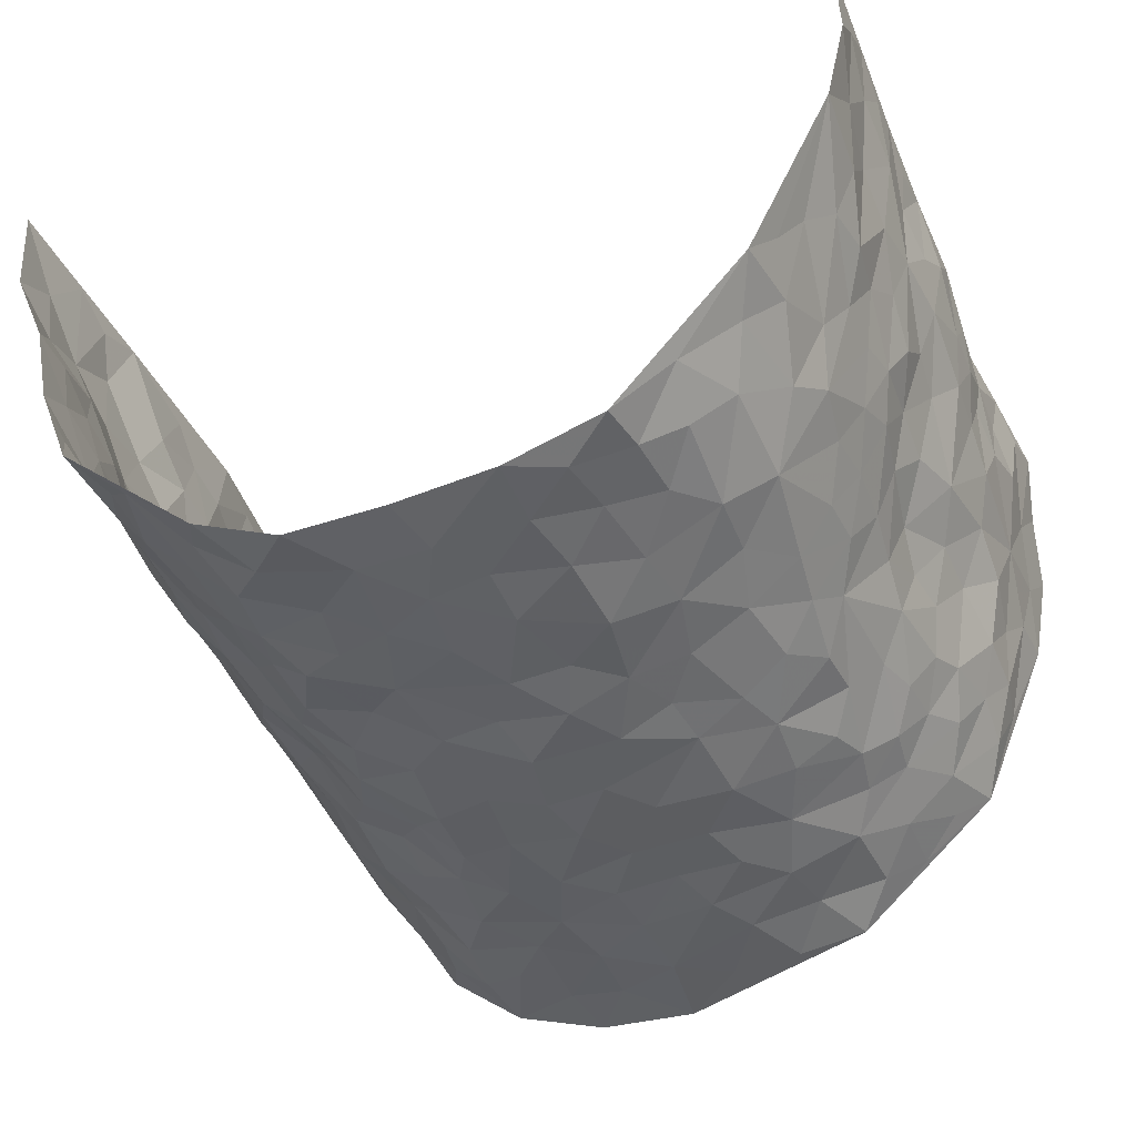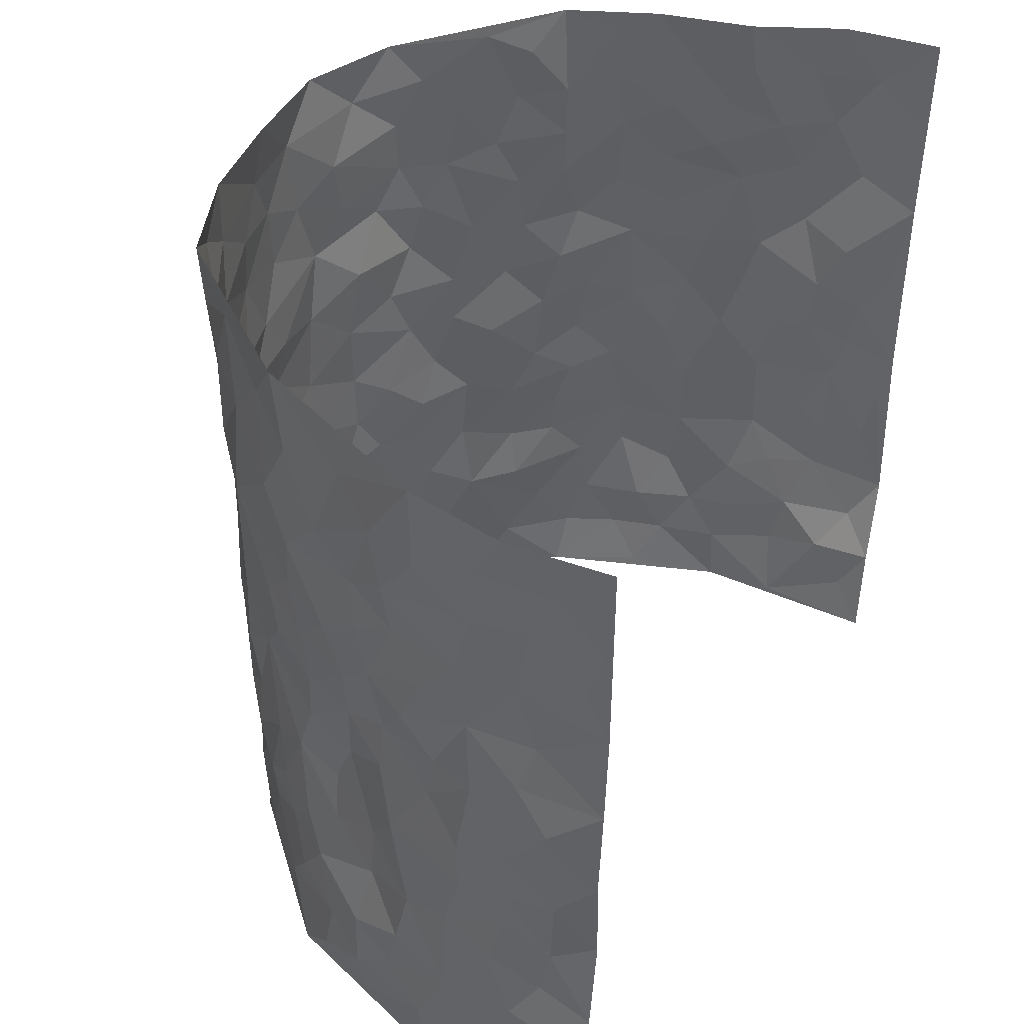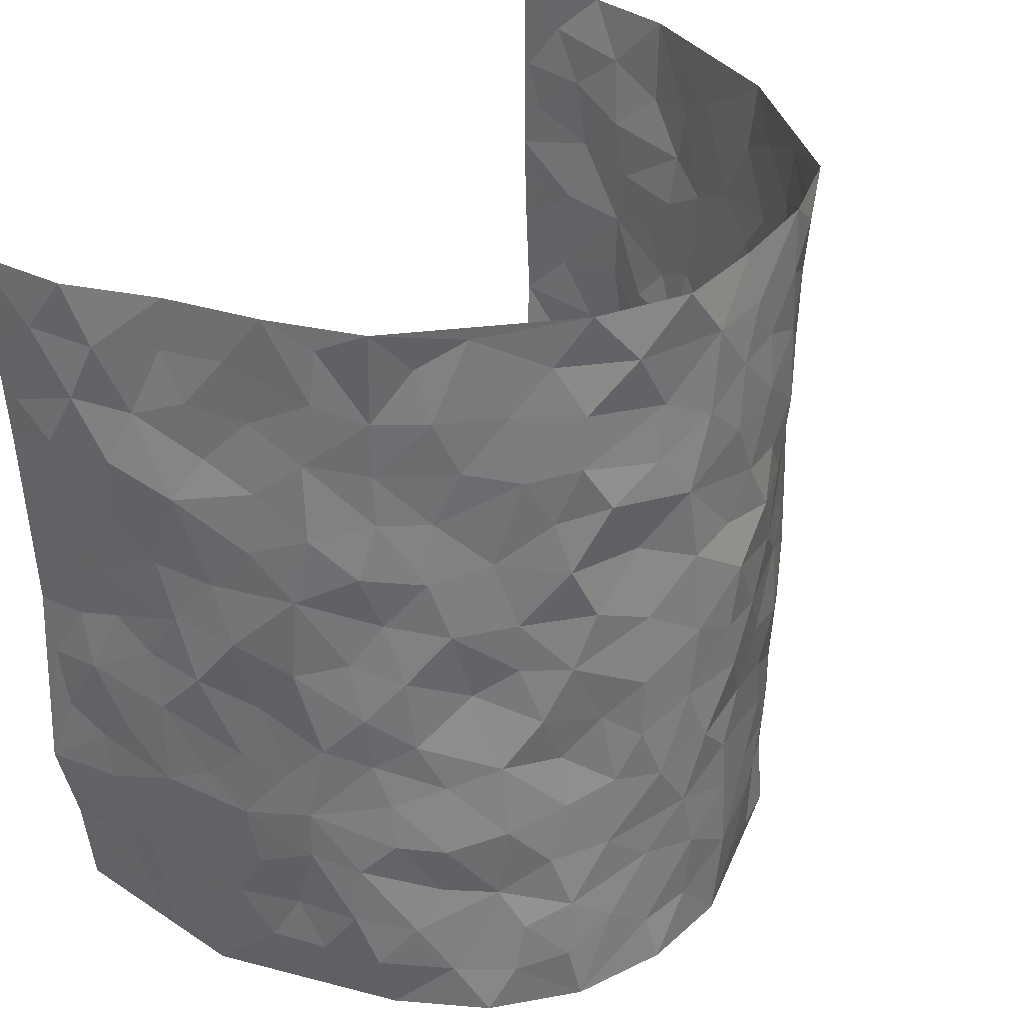
<metadata>
{"format":"obj","ext":"obj","renderer":"f3d","projection":"perspective","resolution":1024,"background":"white","views":[{"elev":-43.4,"azim":-159.3,"up":"+Z"},{"elev":43.2,"azim":-64.5,"up":"+Y"},{"elev":33.4,"azim":126.7,"up":"+Y"}]}
</metadata>
<code>
v -0.5288 0.00207 0.4327
v -0.524 0.9949 0.4389
v 0.4632 0.0121 0.4404
v 0.5384 0.9997 0.4274
v -0.5202 0.3925 0.2503
v -0.534 0.4982 0.4352
v -0.525 0.3574 0.3115
v 0.006165 -6.816e-05 -0.2731
v -0.5387 0.2493 0.4326
v -0.5304 0.337 0.3762
v -0.5089 0.001582 0.1876
v -0.5541 0.1246 0.4294
v -0.4988 0.2923 0.1663
v -0.5309 0.0001406 0.309
v -0.5305 0.2884 0.2936
v -0.4158 0.002883 -0.03945
v -0.5476 0.1877 0.41
v -0.2719 0.1654 -0.1783
v -0.5197 0.3217 0.2298
v -0.5288 0.1193 0.3153
v -0.5392 0.06234 0.3757
v -0.5195 0.06339 0.2487
v -0.4871 0.1269 0.1294
v -0.5041 0.07455 0.1781
v -0.5394 0.2068 0.3254
v -0.5312 0.269 0.3632
v -0.5163 0.1768 0.2228
v -0.4985 0.2096 0.147
v -0.5327 0.4877 0.3182
v -0.5221 0.3741 0.433
v -0.5037 0.9969 0.1928
v -0.433 0.2227 0.004014
v 0.2569 0.1587 -0.2153
v -0.525 0.7454 0.4385
v -0.327 0.3917 -0.1311
v -0.5042 0.7517 0.2419
v -0.5012 0.8297 0.2599
v -0.4264 0.4419 0.05624
v -0.4504 0.6052 0.06617
v -0.3996 0.9981 -0.03118
v -0.5247 0.6834 0.4148
v -0.4648 0.5625 0.1267
v -0.3516 0.7524 -0.1216
v -0.4166 0.2799 -0.0188
v -0.3881 0.2247 -0.05925
v -0.415 0.1623 -0.03352
v -0.3815 0.6356 -0.07041
v -0.3313 0.5586 -0.135
v 0.1663 0.4741 -0.2556
v -0.3022 0.2196 -0.1512
v -0.1983 0.6099 -0.2178
v -0.3385 0.6279 -0.1304
v -0.2775 0.05649 -0.1695
v -0.4595 0.7099 0.09181
v -0.3469 0.1932 -0.1089
v -0.5258 0.6164 0.328
v -0.03303 0.3482 -0.2696
v 0.06174 0.3391 -0.2816
v 0.2795 0.4515 -0.1846
v -0.09191 0.551 -0.2652
v -0.1562 0.5553 -0.235
v 0.09465 0.63 -0.2755
v -0.4571 0.3453 0.09893
v -0.4969 0.5733 0.2081
v -0.5253 0.8063 0.4108
v -0.4475 0.1296 0.02325
v -0.324 0.01197 -0.1223
v -0.5221 0.4662 0.2489
v -0.4731 0.1727 0.07524
v -0.4642 0.01874 0.07505
v -0.2313 0.0004689 -0.2041
v -0.4747 0.08836 0.07271
v -0.4455 0.05374 0.009467
v -0.3723 0.03783 -0.08009
v -0.388 0.1042 -0.06846
v -0.5174 0.6832 0.3495
v -0.5248 0.8702 0.4305
v -0.4927 0.5084 0.1968
v 0.003344 0.9973 -0.2704
v -0.5128 0.6744 0.2603
v -0.4308 0.3143 0.03257
v -0.4062 0.4607 -0.01001
v 0.008801 0.5714 -0.2875
v -0.04648 0.4828 -0.2756
v 0.006297 0.4195 -0.2846
v -0.1163 0.1266 -0.2482
v -0.4396 0.6695 0.03673
v -0.5358 0.5608 0.3705
v -0.493 0.6901 0.192
v -0.3827 0.2964 -0.06961
v -0.4605 0.2663 0.09604
v -0.4087 0.6879 -0.0246
v -0.1644 0.4844 -0.2345
v -0.2472 0.4351 -0.1993
v -0.4685 0.6486 0.1099
v -0.00589 0.1157 -0.278
v -0.3573 0.5095 -0.09411
v -0.3124 0.2866 -0.1493
v -0.2269 0.503 -0.2069
v -0.173 0.3807 -0.2362
v -0.5282 0.621 0.4368
v -0.4903 0.622 0.1642
v -0.5223 0.5791 0.2681
v -0.3252 0.1093 -0.1327
v -0.4128 0.5329 -0.00358
v -0.4851 0.4055 0.1403
v -0.1224 0.3236 -0.2463
v -0.1407 0.2484 -0.2404
v -0.4144 0.6113 -0.008367
v 0.1113 0.7282 -0.2722
v 0.0009304 0.214 -0.2778
v -0.06637 0.2727 -0.2596
v 0.009076 0.2879 -0.2782
v -0.3667 0.3628 -0.08291
v -0.185 0.1821 -0.2239
v -0.4647 0.4877 0.1183
v -0.4206 0.3802 0.03104
v -0.4019 0.3913 -0.03099
v -0.2862 0.523 -0.1741
v -0.2434 0.3488 -0.1999
v -0.3234 0.4655 -0.1441
v -0.2125 0.2693 -0.2111
v -0.08561 0.4113 -0.2606
v -0.4397 0.5314 0.0644
v -0.08551 0.1972 -0.2567
v -0.1968 0.0916 -0.2075
v -0.3533 0.257 -0.1103
v -0.5349 0.4364 0.3818
v -0.5334 0.4201 0.3205
v 0.09537 0.4228 -0.2758
v 0.2081 0.2383 -0.2354
v 0.08584 0.5169 -0.2801
v 0.02248 0.488 -0.2848
v 0.1669 0.3929 -0.2543
v 0.5037 0.498 0.2436
v 0.2117 0.4342 -0.2242
v 0.2564 0.3148 -0.2046
v 0.1592 0.5673 -0.253
v 0.1262 0.9967 -0.2712
v -0.2714 0.618 -0.1789
v 0.3678 0.8795 -0.09318
v 0.4161 0.9977 -0.04691
v -0.2041 0.7802 -0.2222
v -0.0564 0.8634 -0.271
v -0.2963 0.347 -0.1646
v -0.3851 0.5652 -0.05962
v -0.0668 0.05104 -0.2577
v -0.1474 0.02049 -0.2306
v 0.1297 0.002 -0.2673
v 0.01528 0.8591 -0.2804
v -0.01456 0.6988 -0.2786
v 0.3675 0.198 -0.09593
v 0.3198 0.2913 -0.1622
v 0.4639 0.5268 0.04746
v 0.4281 0.547 -0.009929
v 0.3943 0.1367 -0.07374
v 0.4302 0.2287 -0.01517
v 0.3634 0.362 -0.1017
v 0.02481 0.6399 -0.2755
v -0.05794 0.6269 -0.2786
v -0.1436 0.7288 -0.2554
v -0.08389 0.6924 -0.2673
v -0.05875 0.7903 -0.275
v -0.1313 0.6321 -0.2512
v 0.02299 0.7737 -0.2816
v 0.2364 0.9973 -0.2168
v -0.01672 0.926 -0.2758
v -0.2539 0.8451 -0.1968
v -0.1923 0.8795 -0.2313
v -0.2935 0.7793 -0.171
v -0.2392 0.997 -0.2191
v -0.2154 0.6954 -0.2139
v -0.2913 0.6987 -0.1644
v -0.1367 0.829 -0.2548
v -0.1209 0.9983 -0.259
v 0.2152 0.7456 -0.2344
v 0.1687 0.6672 -0.2393
v 0.2979 0.5949 -0.1618
v 0.2502 0.5228 -0.2075
v 0.2556 0.6654 -0.2065
v 0.3633 0.7434 -0.08897
v 0.316 0.6826 -0.139
v 0.2674 0.7327 -0.19
v 0.07129 0.9278 -0.2791
v 0.08098 0.822 -0.277
v 0.1443 0.8568 -0.2547
v 0.2413 0.8727 -0.2142
v 0.2948 0.7929 -0.1664
v 0.2248 0.5953 -0.2226
v -0.5198 0.8646 0.3408
v -0.4842 0.8153 0.1427
v -0.524 0.7724 0.3274
v -0.5289 0.9946 0.315
v -0.5264 0.9361 0.3808
v -0.5118 0.9192 0.2692
v -0.5004 0.8838 0.1922
v -0.4471 0.9284 0.07533
v -0.4747 0.8849 0.1252
v -0.4773 0.7449 0.1502
v -0.4324 0.8136 0.03112
v -0.4571 0.7803 0.08789
v -0.4119 0.9005 -0.01326
v -0.3458 0.8777 -0.1148
v -0.4226 0.9596 0.02002
v -0.3916 0.8154 -0.05664
v -0.3711 0.9358 -0.06874
v -0.3073 0.9719 -0.1432
v -0.4182 0.7602 -0.01678
v -0.2961 0.9004 -0.1669
v -0.2483 0.9292 -0.2078
v 0.1557 0.7841 -0.2535
v 0.246 0.8037 -0.213
v 0.1873 0.9318 -0.2467
v 0.3445 0.8114 -0.1149
v 0.304 0.8802 -0.1535
v 0.3358 0.9817 -0.1213
v 0.2671 0.9368 -0.1849
v 0.3764 0.9474 -0.07658
v 0.3321 0.4934 -0.1183
v 0.2966 0.5288 -0.1614
v 0.4028 0.604 -0.04337
v 0.3731 0.664 -0.08667
v 0.3563 0.5878 -0.1071
v 0.324 0.1918 -0.1501
v 0.4053 0.3354 -0.04847
v 0.3927 0.5226 -0.06594
v 0.3188 0.3889 -0.1528
v -0.1222 0.9143 -0.26
v -0.1811 0.9572 -0.2436
v 0.3055 0.135 -0.1782
v 0.4439 0.01693 0.07482
v 0.1982 0.3338 -0.2368
v 0.2545 0.3855 -0.194
v 0.4586 0.2486 0.03969
v 0.4848 0.9974 0.1899
v 0.5157 0.2554 0.4341
v 0.4083 0.8114 -0.03866
v 0.5018 0.4884 0.1697
v 0.4071 0.7462 -0.0416
v 0.5028 0.5029 0.4319
v 0.4852 0.2954 0.122
v 0.4239 0.4684 -0.02604
v 0.5096 0.3126 0.2297
v 0.4493 0.4165 0.01973
v 0.4052 0.003935 -0.04209
v 0.09425 0.2512 -0.2737
v 0.4221 0.07819 -0.03232
v 0.1374 0.3184 -0.2647
v 0.3721 0.2677 -0.106
v 0.5103 0.2682 0.3279
v 0.4737 0.4631 0.09743
v 0.4453 0.08374 0.03774
v 0.3856 0.4264 -0.07374
v 0.4636 0.3729 0.0637
v 0.2762 0.2343 -0.1963
v 0.407 0.2726 -0.05379
v 0.2639 0.07985 -0.2166
v 0.3436 0.004208 -0.1485
v 0.2475 0.003014 -0.2258
v 0.2035 0.1149 -0.2399
v 0.07297 0.1685 -0.2761
v 0.1479 0.1894 -0.2561
v 0.4528 0.1496 0.07196
v 0.5077 0.4245 0.2286
v 0.4926 0.2235 0.2023
v 0.4649 0.08271 0.1089
v 0.4841 0.386 0.1226
v 0.4946 0.3408 0.1706
v 0.5087 0.3293 0.3392
v 0.5025 0.5685 0.1969
v 0.4808 0.1475 0.1476
v 0.4855 0.1532 0.2198
v 0.5121 0.3697 0.2926
v 0.5091 0.353 0.3964
v 0.513 0.4409 0.339
v 0.459 0.314 0.03809
v 0.4884 0.1104 0.2783
v 0.3164 0.06526 -0.1718
v 0.367 0.07081 -0.1103
v 0.07613 0.07685 -0.2697
v 0.1476 0.07215 -0.2574
v 0.5188 0.7508 0.4285
v 0.4813 0.08216 0.1891
v 0.4792 0.2168 0.1092
v 0.5071 0.4278 0.4144
v 0.5057 0.5109 0.3595
v 0.5018 0.2533 0.2624
v 0.4356 0.1495 -0.007099
v 0.4786 0.004463 0.1931
v 0.4154 0.3947 -0.0287
v 0.4757 0.07252 0.3999
v 0.4819 0.1356 0.4376
v 0.4937 0.185 0.2963
v 0.4798 0.1322 0.3565
v 0.4736 0.015 0.2892
v 0.5029 0.193 0.3944
v 0.4886 0.5565 0.1184
v 0.4902 0.6335 0.1441
v 0.4629 0.6364 0.0398
v 0.5222 0.6909 0.2759
v 0.4702 0.7717 0.08659
v 0.5116 0.6267 0.4085
v 0.5048 0.6426 0.2186
v 0.5081 0.5961 0.3069
v 0.5039 0.7441 0.1841
v 0.5037 0.5318 0.2984
v 0.5096 0.5755 0.3684
v 0.5115 0.6608 0.3427
v 0.4783 0.6931 0.09321
v 0.4541 0.7243 0.02153
v 0.4246 0.6745 -0.02677
v 0.532 0.852 0.3028
v 0.4859 0.8706 0.1674
v 0.5239 0.7762 0.2614
v 0.5328 0.7776 0.3475
v 0.5049 0.8432 0.2341
v 0.5288 0.8752 0.4251
v 0.4822 0.8019 0.1492
v 0.5262 0.8121 0.4038
v 0.4879 0.9305 0.1979
v 0.5303 0.9985 0.3038
v 0.4589 0.9988 0.06913
v 0.5231 0.9254 0.2698
v 0.5351 0.9284 0.3561
v 0.4712 0.9343 0.1182
v 0.4433 0.9015 0.0165
v 0.4105 0.8807 -0.03997
v 0.4382 0.9697 0.01105
v 0.4501 0.8219 0.02802
v 0.4641 0.8605 0.09357
f 29 6 128
f 12 21 20
f 26 10 9
f 55 45 46
f 27 19 15
f 26 9 17
f 101 6 88
f 12 1 21
f 7 15 19
f 125 86 96
f 84 123 85
f 129 29 128
f 25 27 15
f 12 20 17
f 73 75 66
f 22 14 11
f 26 17 25
f 9 12 17
f 25 15 26
f 5 129 7
f 52 146 48
f 55 18 50
f 7 19 5
f 20 27 25
f 124 82 105
f 41 76 34
f 20 14 22
f 14 20 21
f 14 21 1
f 24 22 11
f 24 27 22
f 72 66 69
f 69 32 91
f 70 24 11
f 24 23 27
f 17 20 25
f 27 20 22
f 10 15 7
f 10 26 15
f 23 28 27
f 27 13 19
f 28 23 69
f 13 27 28
f 119 121 94
f 10 7 129
f 6 30 128
f 9 10 30
f 36 192 80
f 80 102 89
f 118 81 44
f 64 103 78
f 115 126 86
f 45 32 46
f 91 63 13
f 129 68 29
f 95 87 54
f 95 54 199
f 202 40 204
f 82 97 105
f 29 88 6
f 18 55 104
f 148 126 71
f 38 82 124
f 50 18 122
f 117 82 38
f 5 19 106
f 82 117 118
f 80 64 102
f 127 45 55
f 194 77 190
f 98 35 114
f 39 124 105
f 127 50 98
f 106 19 13
f 66 75 46
f 39 95 42
f 63 117 38
f 95 89 102
f 101 56 76
f 51 140 99
f 18 53 126
f 62 83 132
f 45 127 90
f 112 113 57
f 103 29 68
f 130 85 58
f 109 39 105
f 35 94 121
f 113 246 58
f 151 165 163
f 120 100 94
f 114 127 98
f 192 190 65
f 95 39 87
f 36 191 37
f 67 104 74
f 56 101 88
f 13 63 106
f 192 34 76
f 268 241 243
f 108 115 125
f 93 84 60
f 133 84 85
f 156 288 157
f 101 76 41
f 80 103 64
f 105 97 146
f 99 61 51
f 92 109 47
f 125 96 111
f 158 227 153
f 75 104 55
f 69 66 32
f 81 91 32
f 106 78 68
f 42 64 78
f 77 34 65
f 24 70 72
f 75 73 16
f 16 71 67
f 2 34 77
f 13 28 91
f 103 56 88
f 56 80 76
f 72 69 23
f 11 16 70
f 16 73 70
f 16 67 74
f 115 18 126
f 24 72 23
f 73 72 70
f 16 74 75
f 72 73 66
f 32 45 44
f 84 83 60
f 66 46 32
f 78 106 116
f 117 63 81
f 67 53 104
f 103 68 78
f 69 91 28
f 36 80 89
f 106 38 116
f 106 68 5
f 81 118 117
f 62 132 138
f 32 44 81
f 53 67 71
f 57 58 85
f 123 100 107
f 93 60 61
f 33 230 224
f 8 96 147
f 132 133 130
f 140 48 119
f 93 100 123
f 122 98 50
f 164 60 160
f 53 71 126
f 125 112 108
f 193 194 195
f 75 55 46
f 63 91 81
f 56 103 80
f 196 198 31
f 18 104 53
f 121 48 97
f 38 106 63
f 118 97 82
f 97 35 121
f 51 172 140
f 130 134 49
f 87 39 109
f 288 252 263
f 97 114 35
f 47 43 92
f 57 113 58
f 248 130 58
f 34 101 41
f 114 90 127
f 116 124 42
f 145 94 35
f 118 114 97
f 167 79 175
f 98 145 35
f 85 123 57
f 43 47 52
f 199 36 89
f 42 78 116
f 159 83 62
f 88 29 103
f 74 104 75
f 118 44 90
f 173 140 172
f 42 95 102
f 190 192 37
f 65 190 77
f 89 95 199
f 125 111 112
f 92 87 109
f 18 115 122
f 177 180 176
f 112 57 107
f 109 105 146
f 93 94 100
f 285 286 275
f 96 86 147
f 137 232 131
f 57 123 107
f 87 92 208
f 49 134 136
f 132 130 49
f 161 164 162
f 50 127 55
f 122 108 107
f 122 107 100
f 48 140 52
f 118 90 114
f 99 119 94
f 123 84 93
f 36 37 192
f 48 121 119
f 120 122 100
f 39 42 124
f 38 124 116
f 248 58 246
f 44 45 90
f 98 122 120
f 146 52 47
f 94 93 99
f 168 209 170
f 212 183 188
f 202 197 200
f 42 102 64
f 107 108 112
f 99 93 61
f 8 280 96
f 112 111 113
f 125 115 86
f 115 108 122
f 128 30 10
f 5 68 129
f 10 129 128
f 132 49 138
f 83 84 133
f 130 133 85
f 83 133 132
f 248 134 130
f 156 152 224
f 151 110 165
f 212 186 211
f 153 224 249
f 254 251 244
f 246 261 262
f 225 158 249
f 49 136 179
f 185 184 150
f 214 188 181
f 181 188 182
f 161 163 174
f 143 170 172
f 110 211 185
f 184 79 167
f 174 228 169
f 62 110 159
f 163 150 144
f 210 169 229
f 170 143 168
f 176 211 110
f 98 120 145
f 94 145 120
f 48 146 97
f 109 146 47
f 148 86 126
f 147 86 148
f 71 8 148
f 8 147 148
f 244 276 254
f 232 136 134
f 174 143 161
f 60 83 160
f 163 162 151
f 159 160 83
f 261 281 262
f 259 281 149
f 219 220 59
f 246 113 111
f 33 255 131
f 157 256 152
f 137 255 153
f 230 278 279
f 262 260 33
f 154 155 242
f 131 255 137
f 248 131 232
f 281 280 149
f 259 258 278
f 220 179 59
f 159 151 160
f 162 160 151
f 164 61 60
f 228 174 144
f 144 174 163
f 159 110 151
f 161 172 164
f 186 184 185
f 161 162 163
f 61 164 51
f 160 162 164
f 187 217 213
f 150 163 165
f 205 202 200
f 79 184 139
f 170 43 173
f 174 169 143
f 161 143 172
f 167 144 150
f 176 180 183
f 172 170 173
f 223 226 221
f 185 150 165
f 99 140 119
f 207 206 203
f 172 51 164
f 43 52 173
f 173 52 140
f 167 175 228
f 228 229 169
f 210 168 169
f 177 110 62
f 189 138 179
f 62 138 177
f 136 232 233
f 181 182 222
f 150 184 167
f 178 180 189
f 49 179 138
f 177 138 189
f 180 178 182
f 178 179 220
f 307 308 304
f 222 223 221
f 215 187 188
f 176 183 212
f 187 213 186
f 214 215 188
f 185 211 186
f 237 181 239
f 182 188 183
f 110 185 165
f 216 215 141
f 211 176 212
f 182 183 180
f 176 110 177
f 213 184 186
f 178 189 179
f 177 189 180
f 195 190 37
f 197 198 200
f 195 194 190
f 34 192 65
f 80 192 76
f 37 196 195
f 194 2 77
f 193 2 194
f 196 37 191
f 31 193 195
f 198 196 191
f 31 195 196
f 199 201 191
f 197 204 31
f 198 191 201
f 31 198 197
f 201 199 54
f 36 199 191
f 54 208 201
f 208 43 205
f 208 54 87
f 198 201 200
f 206 205 203
f 43 170 203
f 210 207 209
f 40 202 206
f 31 204 40
f 197 202 204
f 208 205 200
f 43 203 205
f 205 206 202
f 203 209 207
f 171 40 207
f 40 206 207
f 208 200 201
f 43 208 92
f 170 209 203
f 168 143 169
f 207 210 171
f 168 210 209
f 188 187 212
f 212 187 186
f 166 139 213
f 184 213 139
f 237 214 181
f 215 214 141
f 216 141 218
f 213 217 166
f 142 166 216
f 217 216 166
f 187 215 217
f 216 217 215
f 237 141 214
f 142 216 218
f 223 222 182
f 179 136 59
f 223 220 219
f 267 238 251
f 237 327 141
f 223 182 178
f 158 290 253
f 220 223 178
f 59 233 227
f 233 59 136
f 248 246 131
f 153 249 158
f 251 254 267
f 223 219 226
f 111 261 246
f 297 251 238
f 276 256 157
f 167 228 144
f 229 228 175
f 175 171 229
f 229 171 210
f 260 257 33
f 265 271 272
f 266 289 283
f 269 243 250
f 249 224 152
f 266 283 271
f 227 233 137
f 253 227 158
f 325 313 320
f 135 264 275
f 310 329 239
f 270 298 297
f 249 256 225
f 275 273 269
f 311 222 221
f 155 154 299
f 234 276 157
f 310 311 299
f 222 239 181
f 221 226 155
f 266 263 252
f 242 290 244
f 264 273 275
f 273 264 243
f 242 244 154
f 276 290 225
f 288 234 157
f 240 282 302
f 275 286 306
f 225 290 158
f 234 263 284
f 241 254 276
f 233 232 137
f 137 153 227
f 264 135 238
f 244 251 154
f 260 259 257
f 227 253 219
f 33 224 255
f 154 297 299
f 240 302 307
f 297 154 251
f 264 268 243
f 253 226 219
f 271 284 263
f 277 294 293
f 290 242 253
f 241 234 284
f 59 227 219
f 242 155 226
f 252 245 231
f 157 152 156
f 257 230 33
f 152 256 249
f 278 230 257
f 262 33 131
f 224 153 255
f 259 278 257
f 134 248 232
f 230 279 224
f 96 261 111
f 261 96 280
f 280 281 261
f 246 262 131
f 252 247 245
f 268 267 241
f 283 277 272
f 288 247 252
f 275 274 285
f 295 291 294
f 267 268 264
f 263 234 288
f 309 310 299
f 290 276 244
f 283 272 271
f 267 254 241
f 265 243 241
f 236 240 285
f 297 238 270
f 303 305 298
f 241 276 234
f 221 155 299
f 272 277 293
f 250 243 287
f 286 285 240
f 284 271 265
f 271 263 266
f 295 3 291
f 225 256 276
f 241 284 265
f 289 266 231
f 3 292 291
f 321 235 323
f 293 294 296
f 279 278 258
f 245 279 258
f 279 156 224
f 260 281 259
f 280 8 149
f 262 281 260
f 231 266 252
f 267 264 238
f 306 304 270
f 283 289 295
f 243 269 273
f 236 269 250
f 294 292 296
f 274 236 285
f 269 274 275
f 250 287 293
f 245 289 231
f 236 274 269
f 156 279 247
f 242 226 253
f 247 279 245
f 243 265 287
f 288 156 247
f 265 272 293
f 296 292 236
f 293 287 265
f 295 294 277
f 277 283 295
f 236 250 296
f 289 3 295
f 292 294 291
f 293 296 250
f 300 304 308
f 325 320 235
f 329 330 326
f 270 304 303
f 270 303 298
f 309 305 301
f 135 306 270
f 299 297 298
f 298 309 299
f 238 135 270
f 300 314 305
f 303 300 305
f 304 306 307
f 300 303 304
f 282 319 315
f 322 325 235
f 275 306 135
f 307 306 286
f 240 307 286
f 308 307 302
f 302 282 308
f 308 282 315
f 305 309 298
f 310 309 301
f 310 301 329
f 310 239 311
f 222 311 239
f 299 311 221
f 319 312 315
f 312 323 316
f 301 305 318
f 305 314 316
f 300 308 315
f 316 314 312
f 312 314 315
f 315 314 300
f 323 312 324
f 316 313 318
f 282 4 317
f 330 313 325
f 4 321 324
f 235 320 323
f 282 317 319
f 312 319 317
f 326 325 322
f 316 320 313
f 316 318 305
f 142 218 327
f 327 218 141
f 316 323 320
f 324 312 317
f 4 324 317
f 321 323 324
f 318 313 330
f 328 326 322
f 326 327 329
f 329 327 237
f 326 328 327
f 322 142 328
f 327 328 142
f 329 237 239
f 301 318 330
f 326 330 325
f 330 329 301

</code>
